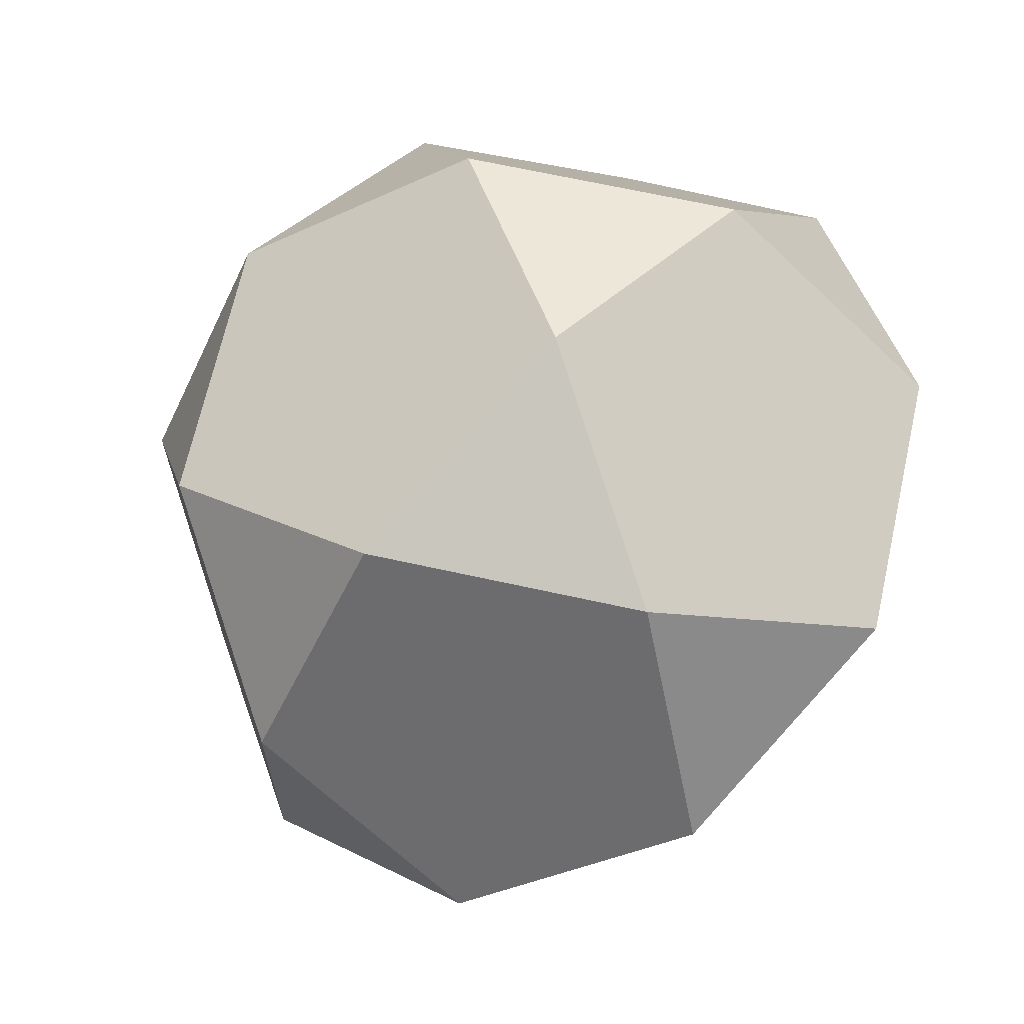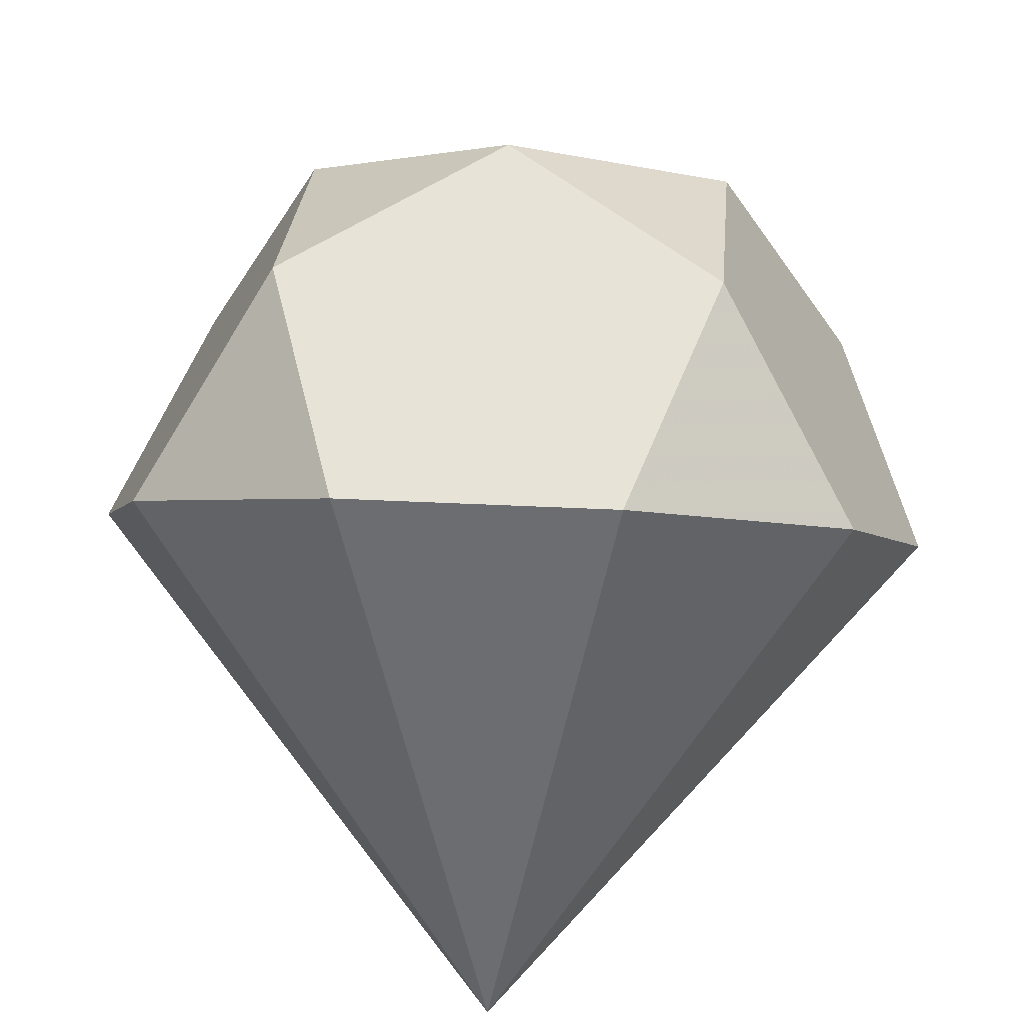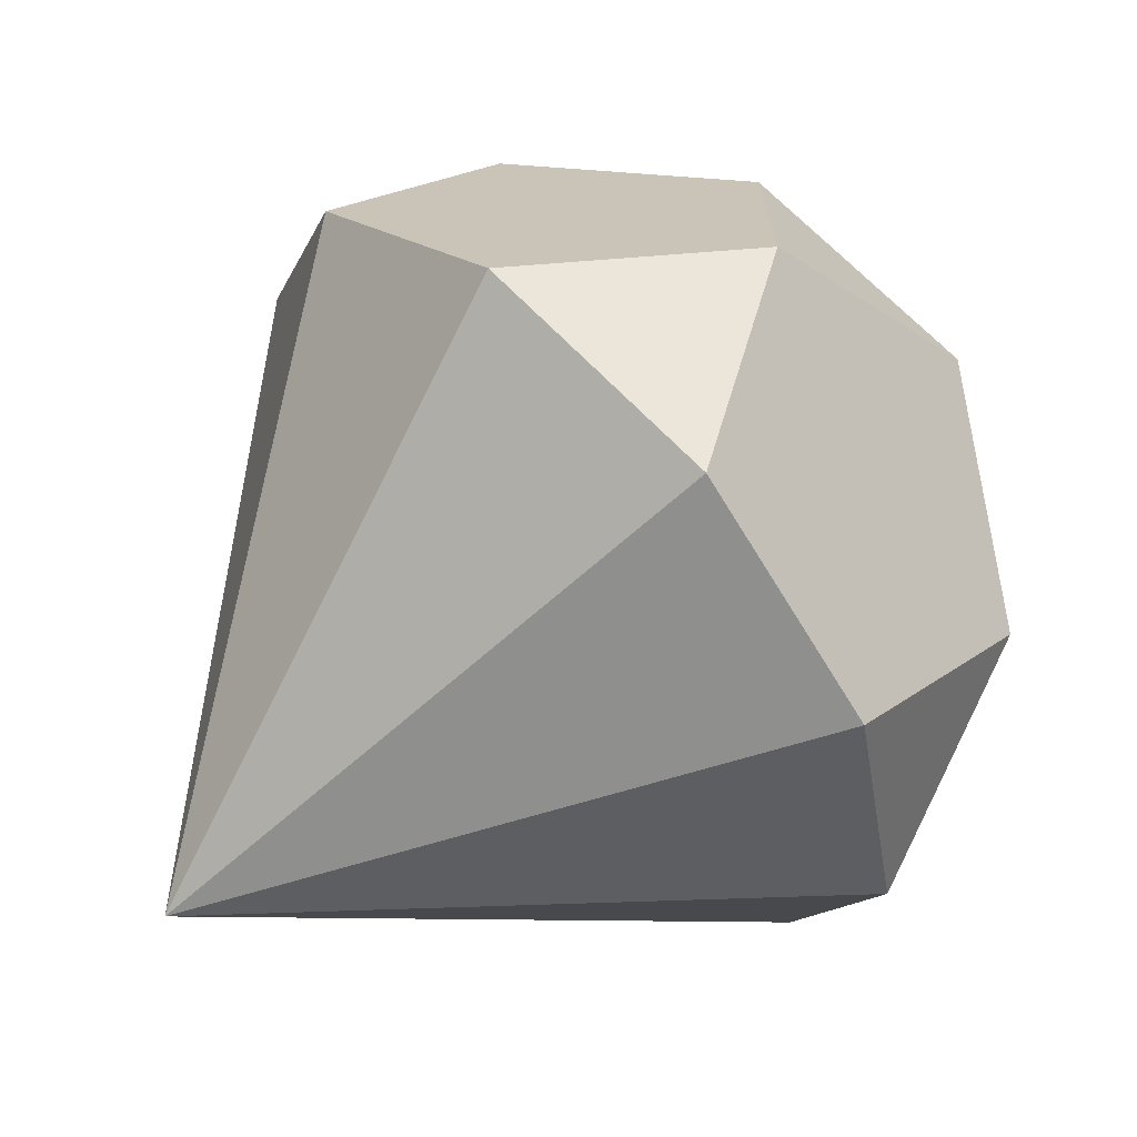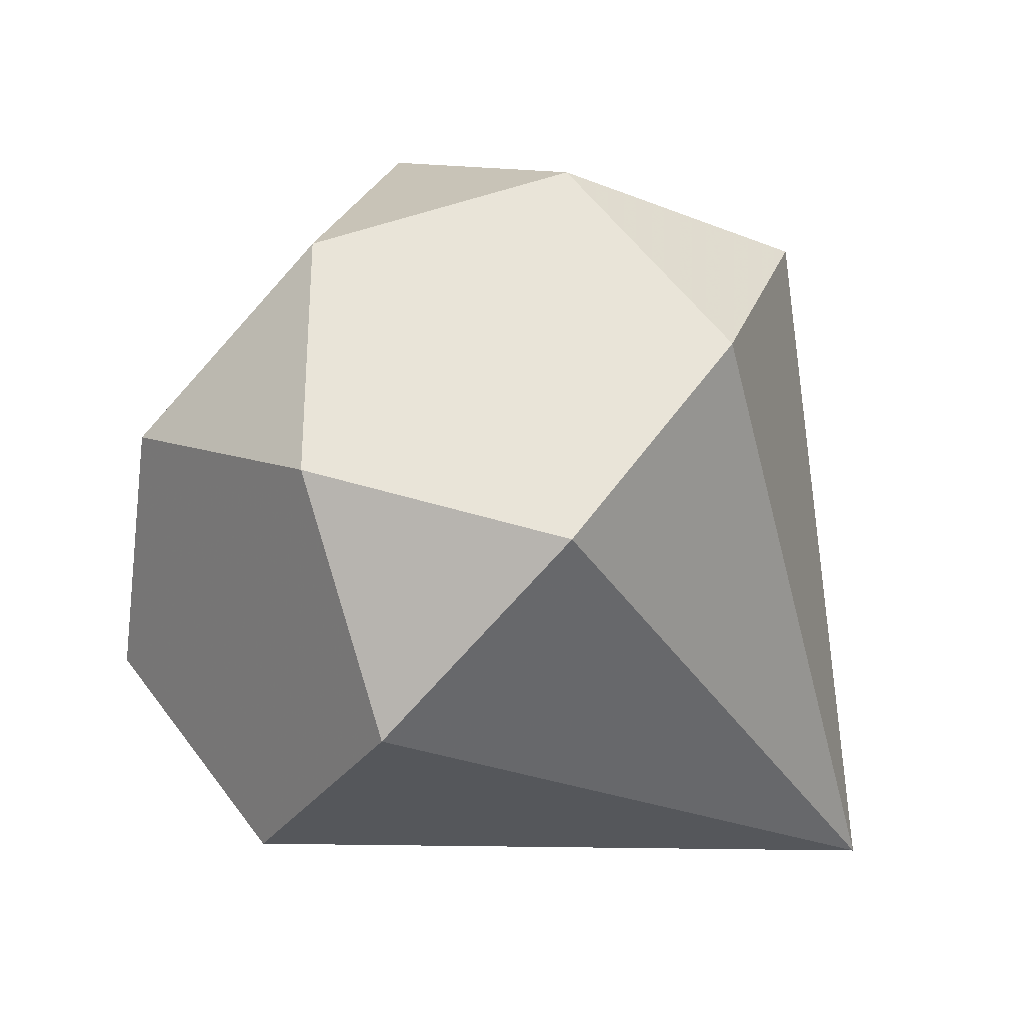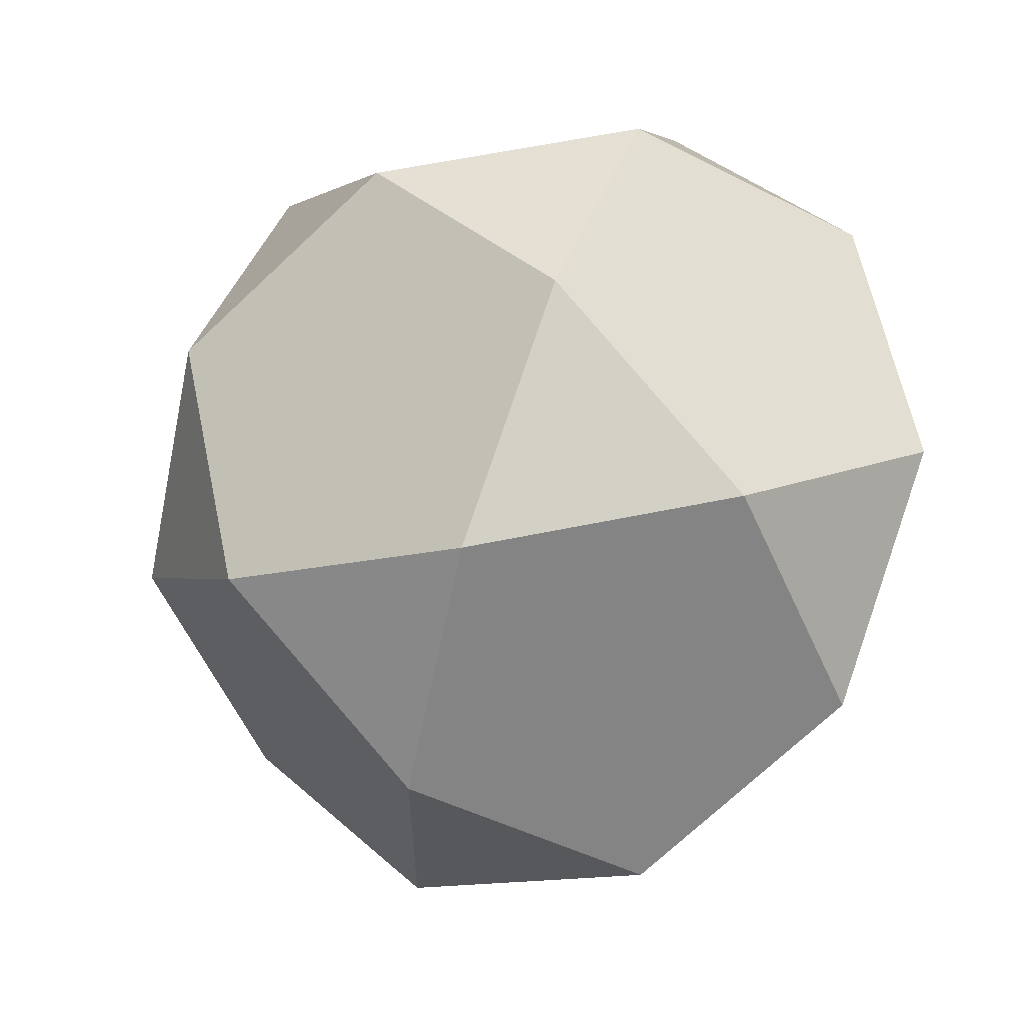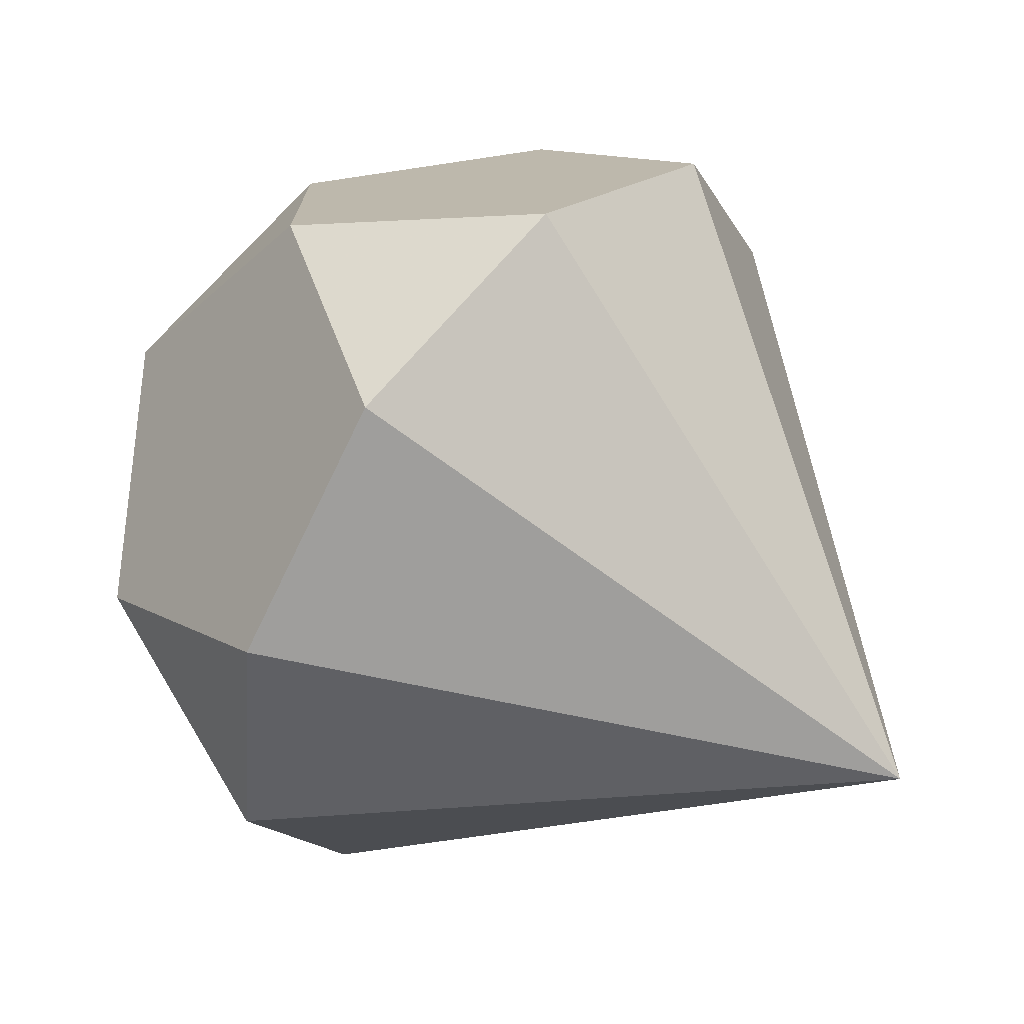
<metadata>
{"format":"obj","ext":"obj","renderer":"f3d","projection":"perspective","resolution":1024,"background":"white","views":[{"elev":66.9,"azim":102.5,"up":"+Y"},{"elev":28.1,"azim":-175.2,"up":"+Y"},{"elev":-70.0,"azim":121.5,"up":"+Z"},{"elev":-31.6,"azim":-119.4,"up":"+Z"},{"elev":61.1,"azim":78.2,"up":"+Y"},{"elev":-73.8,"azim":-115.9,"up":"+Z"}]}
</metadata>
<code>
v -1.618 0 0
v 0 0 1.618
v 0 1.618 0
v 1.309 0.5 0.809
v 1.309 0.5 -0.809
v 1.309 -0.5 0.809
v -1.309 0.5 0.809
v -1.309 0.5 -0.809
v -1.309 -0.5 0.809
v 0.809 1.309 0.5
v 0.809 1.309 -0.5
v -0.809 1.309 0.5
v -0.809 1.309 -0.5
v 0.5 0.809 1.309
v 0.5 0.809 -1.309
v 0.5 -0.809 1.309
v -0.5 0.809 1.309
v -0.5 0.809 -1.309
v -0.5 -0.809 1.309
v 1.618 0 0
v 0 -1.618 -1
f 3 12 17 14 10
f 13 3 11 15 18
f 7 12 13 8 1
f 2 17 7 9 19
f 4 14 2 16 6
f 11 10 4 20 5
f 13 18 8
f 7 1 9
f 2 19 16
f 4 6 20
f 11 5 15
f 13 12 3
f 7 17 12
f 2 14 17
f 4 10 14
f 11 3 10
f 21 20 6
f 21 6 16
f 21 16 19
f 21 19 9
f 21 9 1
f 21 1 8
f 21 8 18
f 21 18 15
f 21 15 5
f 21 5 20

</code>
